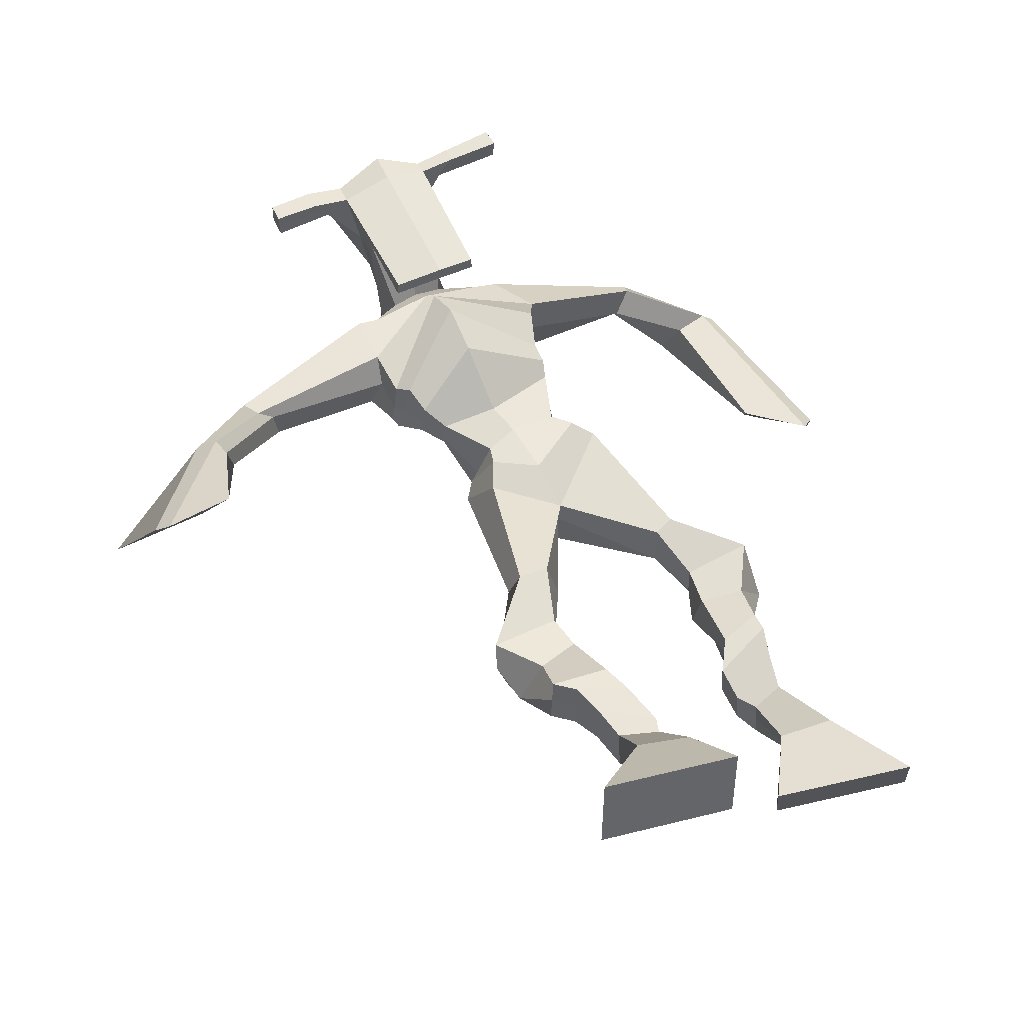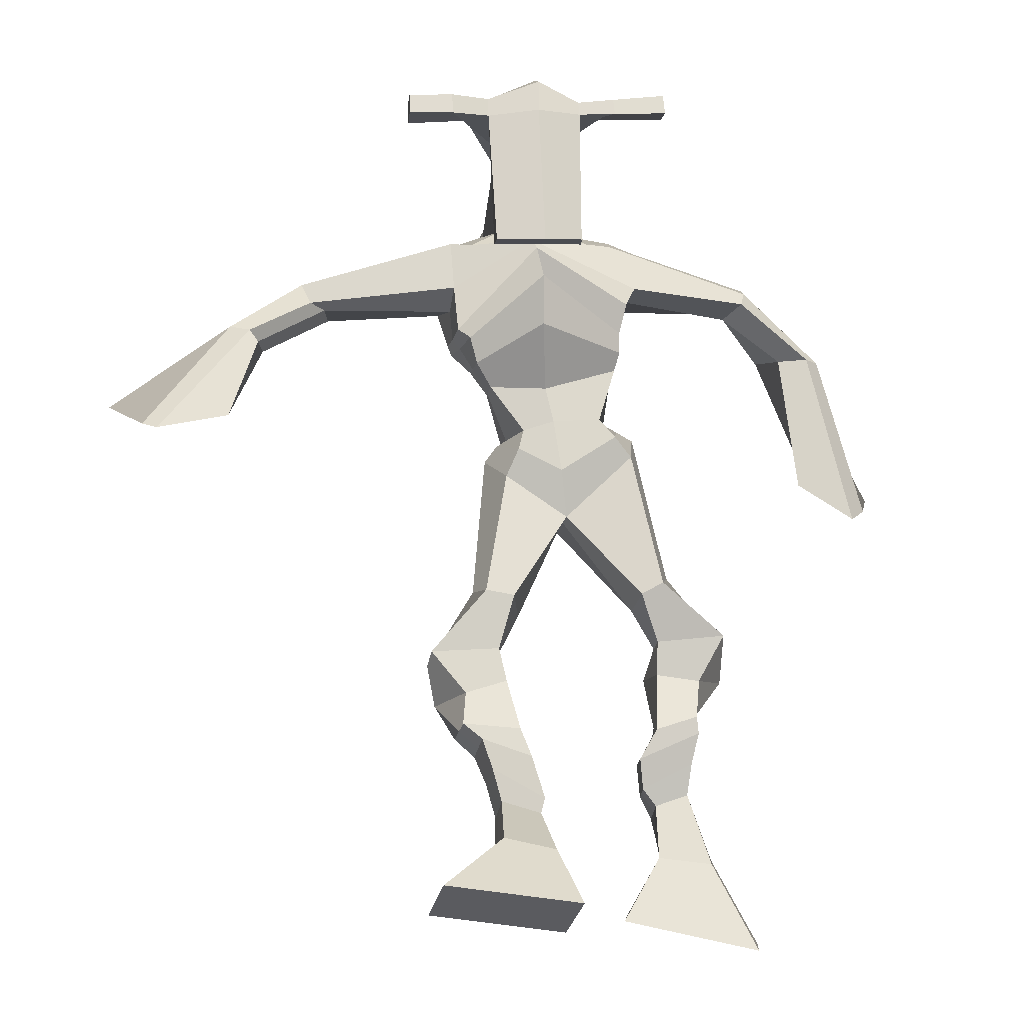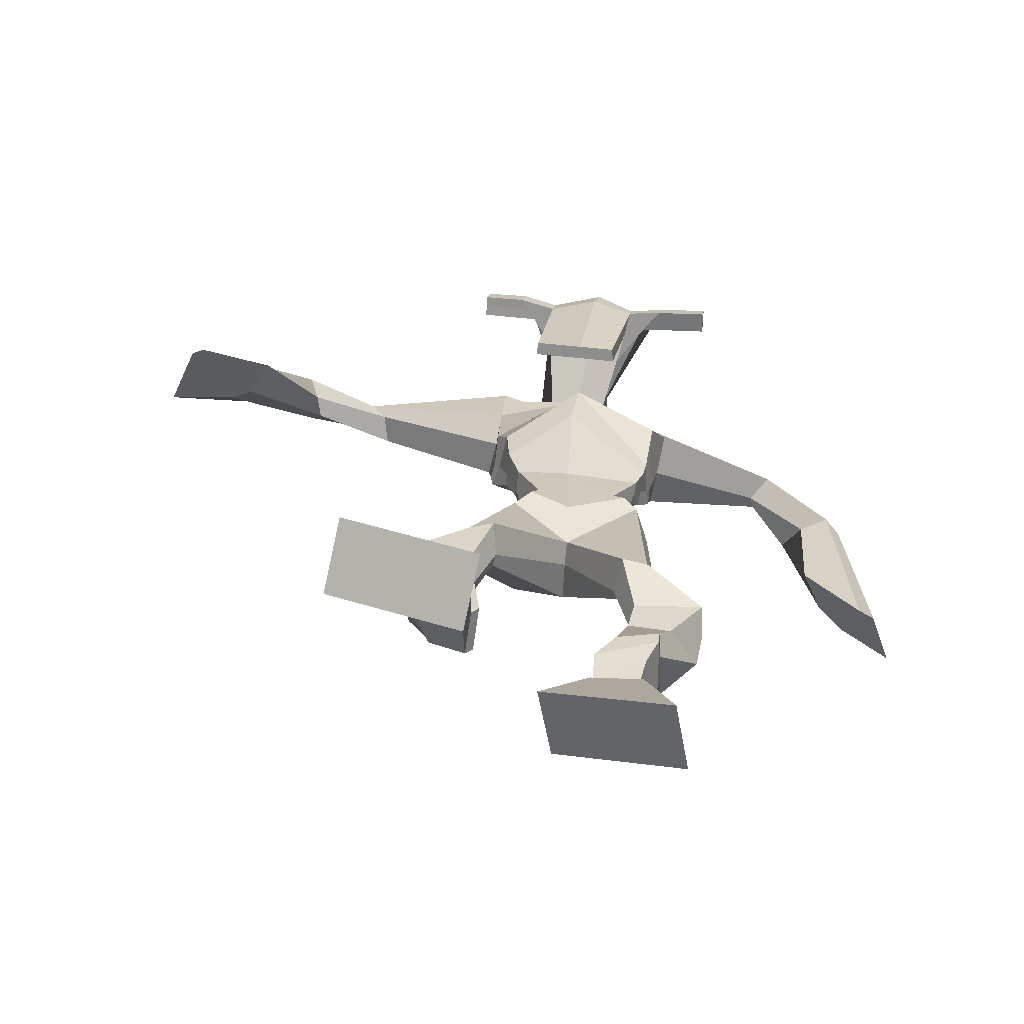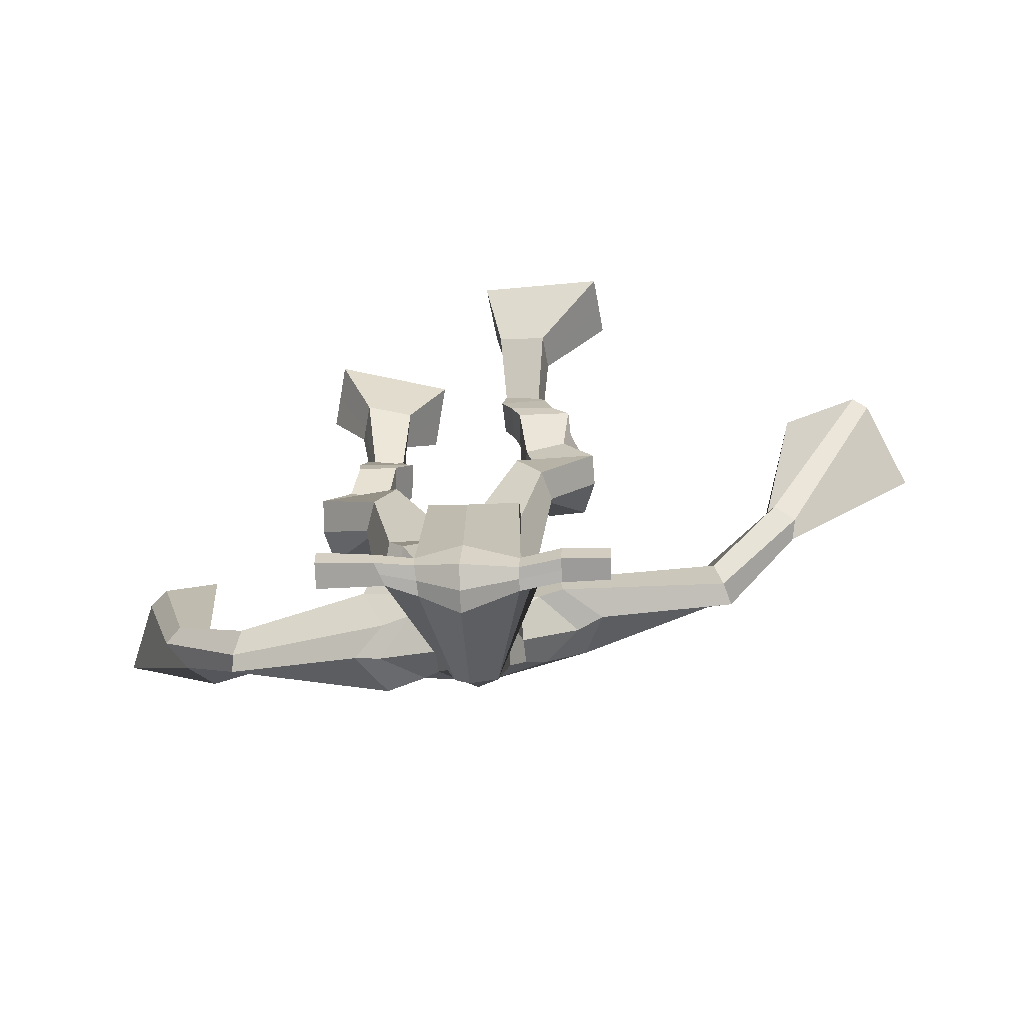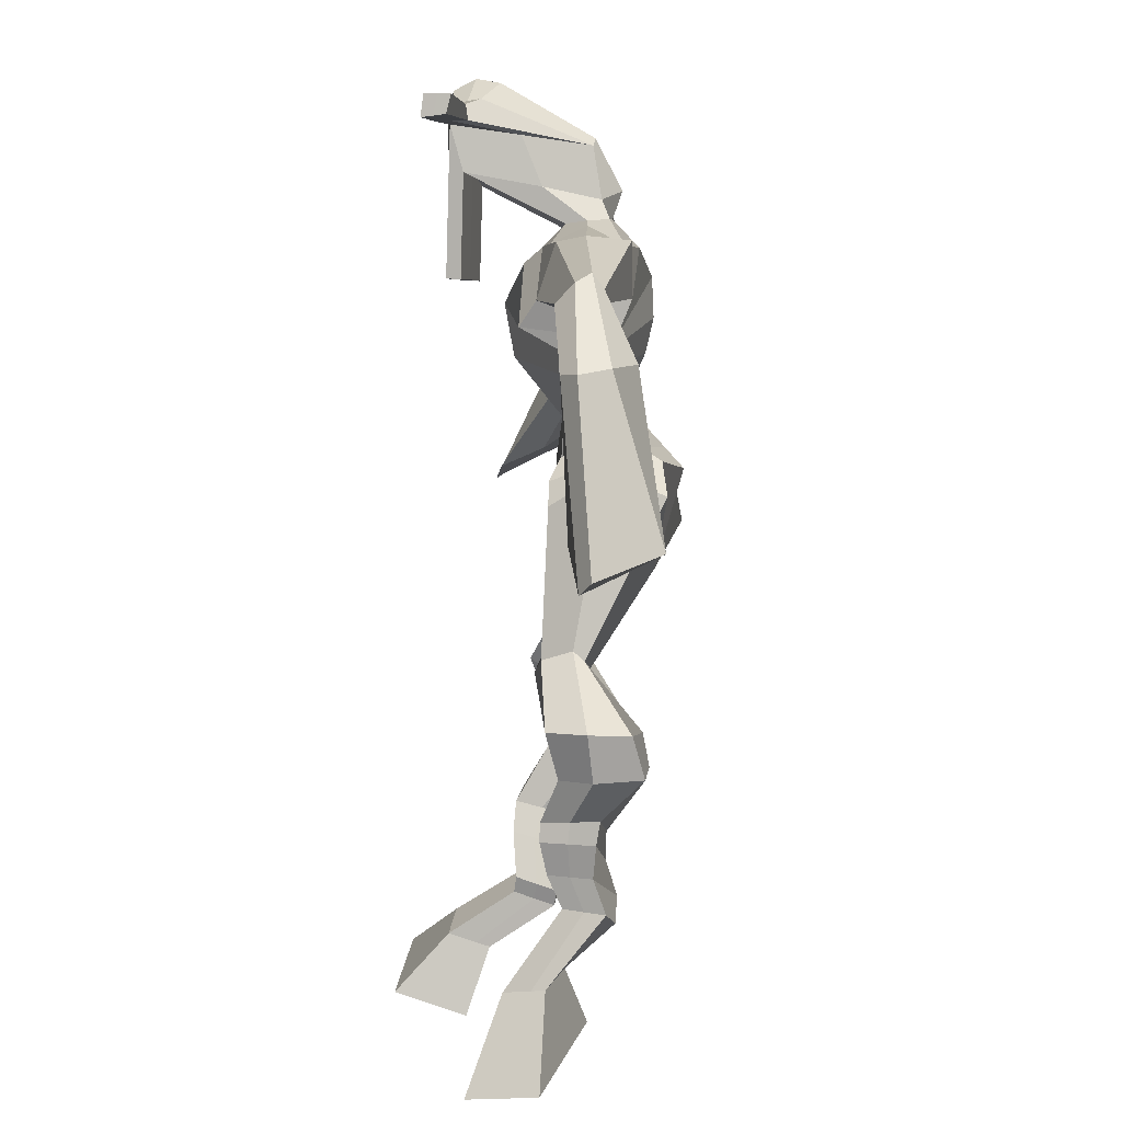
<metadata>
{"format":"obj","ext":"obj","renderer":"f3d","projection":"perspective","resolution":1024,"background":"white","views":[{"elev":59.6,"azim":-23.2,"up":"+Z"},{"elev":-13.8,"azim":-4.5,"up":"+Y"},{"elev":24.8,"azim":11.7,"up":"+Z"},{"elev":18.5,"azim":-176.5,"up":"+Z"},{"elev":7.3,"azim":101.6,"up":"+Y"}]}
</metadata>
<code>
o g
v 0.3153 0.7434 -0.3404
v 0.3405 0.6427 -0.3097
v 0.3249 0.7634 -0.2799
v 0.3576 0.6782 -0.2048
v 0.2349 0.7585 -0.3325
v 0.1333 0.6651 -0.2834
v 0.2446 0.7792 -0.2721
v 0.1505 0.7005 -0.1785
v 0.304 0.8089 -0.4363
v 0.3098 0.8282 -0.3768
v 0.2435 0.8262 -0.4331
v 0.2487 0.8454 -0.373
v 0.3111 0.833 -0.4414
v 0.3165 0.8523 -0.3814
v 0.2279 0.8777 -0.4251
v 0.2338 0.8946 -0.3621
v 0.2893 0.8989 -0.4353
v 0.2952 0.9158 -0.3723
v 0.2105 0.922 -0.4406
v 0.2179 0.9406 -0.3634
v 0.2705 0.9402 -0.45
v 0.2779 0.9587 -0.3729
v 0.1798 0.9513 -0.4499
v 0.1885 0.9644 -0.366
v 0.2296 1.016 -0.5309
v 0.2598 1.041 -0.4183
v 0.2026 0.9983 -0.5248
v 0.1946 1.019 -0.4078
v 0.2169 1.064 -0.5316
v 0.2478 1.093 -0.4196
v 0.1541 1.058 -0.5253
v 0.1405 1.085 -0.4092
v 0.2715 1.155 -0.4608
v 0.2697 1.174 -0.3933
v 0.2135 1.174 -0.4693
v 0.2266 1.185 -0.4106
v 0.3574 1.323 -0.5933
v 0.3634 1.326 -0.4902
v 0.2601 1.384 -0.6175
v 0.2617 1.383 -0.4512
v 0.5103 0.7751 -0.4944
v 0.4592 0.6833 -0.5164
v 0.4998 0.7664 -0.432
v 0.4414 0.6667 -0.407
v 0.5909 0.766 -0.4834
v 0.6625 0.638 -0.4903
v 0.5805 0.7561 -0.4205
v 0.6448 0.6215 -0.3809
v 0.5057 0.8422 -0.5653
v 0.5054 0.8554 -0.5018
v 0.5598 0.8679 -0.5624
v 0.556 0.8729 -0.4998
v 0.4884 0.8776 -0.5647
v 0.4852 0.8826 -0.5018
v 0.5638 0.9186 -0.5447
v 0.561 0.9208 -0.4793
v 0.4815 0.9262 -0.5473
v 0.4787 0.9284 -0.4819
v 0.5737 0.9681 -0.551
v 0.5722 0.9689 -0.4714
v 0.5084 0.9744 -0.5531
v 0.5052 0.9751 -0.4735
v 0.5724 1.002 -0.5564
v 0.5697 0.9958 -0.4714
v 0.5326 1.073 -0.6173
v 0.5095 1.068 -0.5006
v 0.5631 1.06 -0.6169
v 0.5784 1.058 -0.4987
v 0.5362 1.121 -0.6085
v 0.5111 1.121 -0.4916
v 0.6 1.128 -0.6059
v 0.6186 1.132 -0.4891
v 0.4741 1.184 -0.515
v 0.4799 1.19 -0.4449
v 0.5252 1.215 -0.5252
v 0.5172 1.213 -0.462
v 0.4453 1.437 -0.6264
v 0.467 1.422 -0.4617
v 0.2808 1.778 -0.5569
v 0.3002 1.779 -0.4187
v 0.1513 1.68 -0.5323
v 0.1728 1.693 -0.4209
v 0.4509 1.71 -0.5769
v 0.4742 1.707 -0.4467
v 0.1906 1.757 -0.5318
v 0.2016 1.768 -0.4223
v 0.1313 1.749 -0.5187
v 0.1665 1.764 -0.4109
v -0.03243 1.646 -0.4705
v -0.06102 1.656 -0.4075
v -0.05468 1.679 -0.4665
v -0.07579 1.691 -0.4233
v -0.1355 1.567 -0.3964
v -0.1548 1.583 -0.3344
v -0.1528 1.575 -0.4062
v -0.1868 1.593 -0.3513
v -0.2238 1.445 -0.3092
v -0.2859 1.386 -0.214
v -0.2662 1.46 -0.3298
v -0.3089 1.394 -0.2252
v 0.3732 1.782 -0.5522
v 0.3953 1.785 -0.4509
v 0.4292 1.789 -0.5724
v 0.4355 1.787 -0.4663
v 0.641 1.707 -0.5693
v 0.6655 1.708 -0.5118
v 0.6529 1.727 -0.5758
v 0.675 1.736 -0.541
v 0.7044 1.631 -0.606
v 0.7805 1.622 -0.543
v 0.7264 1.634 -0.6336
v 0.8034 1.624 -0.5698
v 0.7869 1.445 -0.6291
v 0.8597 1.354 -0.5828
v 0.8274 1.448 -0.6706
v 0.8832 1.373 -0.6038
v 0.2983 2.013 -0.357
v 0.3011 2.002 -0.288
v 0.2184 1.985 -0.3326
v 0.2199 1.975 -0.301
v 0.3602 1.988 -0.3427
v 0.3669 1.973 -0.302
v 0.3693 1.885 -0.3187
v 0.3039 1.887 -0.3168
v 0.2296 1.867 -0.3133
v 0.2401 1.846 -0.5023
v 0.3293 1.846 -0.511
v 0.2867 1.858 -0.5328
v 0.3687 1.952 -0.2993
v 0.2206 1.944 -0.2983
v 0.3152 1.923 -0.4956
v 0.2935 1.933 -0.4954
v 0.3003 1.949 -0.279
v 0.2529 1.92 -0.4935
v 0.09102 1.969 -0.3185
v 0.09211 1.97 -0.2856
v 0.0928 1.94 -0.2822
v 0.09186 1.934 -0.3157
v 0.5039 1.988 -0.3351
v 0.5052 1.988 -0.2964
v 0.5078 1.956 -0.2925
v 0.5064 1.96 -0.3285
v 0.2327 1.537 -0.5103
v 0.3159 1.558 -0.5414
v 0.4387 1.578 -0.5247
v 0.4432 1.575 -0.4816
v 0.3263 1.534 -0.456
v 0.2365 1.536 -0.4605
v 0.2054 1.573 -0.5067
v 0.4518 1.605 -0.4746
v 0.2125 1.572 -0.4456
v 0.2979 1.629 -0.5694
v 0.4431 1.605 -0.5391
v 0.3165 1.621 -0.3806
v 0.4257 1.953 -0.2946
v 0.4236 1.979 -0.2977
v 0.408 1.978 -0.3319
v 0.3911 1.956 -0.3313
v 0.16 1.973 -0.3225
v 0.1612 1.975 -0.2868
v 0.1619 1.942 -0.2832
v 0.1988 1.946 -0.3226
v 0.3117 1.733 -0.2907
v 0.3057 1.732 -0.3124
v 0.2313 1.729 -0.3095
v 0.3717 1.734 -0.3148
v 0.37 1.735 -0.2928
v 0.2337 1.729 -0.2876
v 0.2925 1.815 -0.4564
v 0.2185 1.81 -0.5109
v 0.336 1.812 -0.4598
v 0.2486 1.801 -0.4476
v 0.3489 1.819 -0.5261
v 0.2858 1.818 -0.5184
v 0.1742 1.608 -0.5234
v 0.4514 1.639 -0.4737
v 0.2006 1.61 -0.4274
v 0.2874 1.678 -0.5791
v 0.4561 1.641 -0.5516
v 0.3155 1.699 -0.3658
v 0.1677 1.622 -0.515
v 0.4567 1.67 -0.4177
v 0.1807 1.626 -0.4346
v 0.2812 1.737 -0.5754
v 0.4548 1.656 -0.5553
v 0.3071 1.756 -0.3926
v 0.3249 1.496 -0.6019
v 0.4245 1.504 -0.5847
v 0.3385 1.476 -0.4464
v 0.2618 1.468 -0.5771
v 0.4166 1.487 -0.4702
v 0.2906 1.464 -0.4627
v 0.1413 0.6815 -0.2346
v 0.3184 0.7499 -0.3203
v 0.238 0.7655 -0.3125
v 0.3484 0.6592 -0.261
v 0.307 0.8183 -0.4066
v 0.2462 0.8357 -0.4032
v 0.3139 0.8425 -0.4115
v 0.2308 0.8862 -0.3936
v 0.2923 0.9073 -0.4038
v 0.2142 0.9313 -0.402
v 0.2742 0.9494 -0.4115
v 0.1841 0.9578 -0.4079
v 0.2699 1.031 -0.4775
v 0.1482 1.005 -0.4606
v 0.2436 1.079 -0.4766
v 0.1361 1.071 -0.4663
v 0.279 1.148 -0.437
v 0.208 1.19 -0.4574
v 0.3598 1.328 -0.5337
v 0.232 1.428 -0.5393
v 0.6543 0.6303 -0.4394
v 0.5069 0.7724 -0.4738
v 0.5874 0.7626 -0.4626
v 0.4509 0.6756 -0.4655
v 0.5059 0.8491 -0.5334
v 0.5584 0.8703 -0.5308
v 0.487 0.8802 -0.5332
v 0.5624 0.9197 -0.512
v 0.4801 0.9273 -0.5146
v 0.573 0.9685 -0.5112
v 0.5068 0.9747 -0.5133
v 0.571 0.9989 -0.5139
v 0.4958 1.068 -0.56
v 0.6213 1.065 -0.5559
v 0.5124 1.119 -0.5505
v 0.6201 1.131 -0.5476
v 0.4693 1.171 -0.4948
v 0.5291 1.229 -0.5097
v 0.4794 1.472 -0.5448
v 0.1688 1.666 -0.4675
v 0.4621 1.709 -0.5185
v 0.1425 1.771 -0.4732
v 0.1066 1.761 -0.4555
v -0.03808 1.648 -0.4239
v -0.0883 1.693 -0.4563
v -0.1424 1.573 -0.3638
v -0.1847 1.587 -0.3862
v -0.1805 1.417 -0.2465
v -0.3703 1.45 -0.3337
v 0.4383 1.809 -0.5113
v 0.4777 1.796 -0.5171
v 0.6382 1.69 -0.5444
v 0.6745 1.749 -0.5638
v 0.7368 1.625 -0.5684
v 0.7702 1.631 -0.6081
v 0.7618 1.403 -0.5496
v 0.9099 1.415 -0.7005
v 0.2993 2.019 -0.3213
v 0.2192 1.98 -0.3168
v 0.3636 1.981 -0.3224
v 0.3397 1.865 -0.4268
v 0.2481 1.848 -0.4207
v 0.3432 1.937 -0.3975
v 0.2355 1.932 -0.3959
v 0.09157 1.97 -0.302
v 0.09233 1.937 -0.2989
v 0.5045 1.988 -0.3158
v 0.5071 1.958 -0.3105
v 0.4402 1.576 -0.5056
v 0.2333 1.537 -0.5009
v 0.4467 1.605 -0.5126
v 0.2081 1.573 -0.4847
v 0.4084 1.955 -0.3129
v 0.4158 1.978 -0.3148
v 0.1804 1.944 -0.3029
v 0.1606 1.974 -0.3047
v 0.2232 1.803 -0.4786
v 0.354 1.817 -0.4947
v 0.4524 1.64 -0.5237
v 0.1865 1.609 -0.4871
v 0.4558 1.656 -0.5308
v 0.1745 1.625 -0.4897
v 0.2663 1.462 -0.5228
v 0.4298 1.495 -0.5312
v 0.3292 1.466 -0.6307
v 0.4151 1.483 -0.6138
v 0.3525 1.397 -0.4569
v 0.2773 1.451 -0.608
v 0.4407 1.454 -0.4575
v 0.2818 1.429 -0.4489
v 0.4524 1.485 -0.5382
v 0.2503 1.453 -0.5298
f 1 5 11 9
f 4 3 7 8
f 193 195 5 6
f 193 196 4 8
f 196 194 3 4
f 6 5 1 2
f 198 12 16 200
f 7 3 10 12
f 195 7 12 198
f 194 1 9 197
f 200 16 20 202
f 12 10 14 16
f 9 11 15 13
f 197 9 13 199
f 20 18 22 24
f 16 14 18 20
f 13 15 19 17
f 199 13 17 201
f 21 23 27 25
f 17 19 23 21
f 201 17 21 203
f 202 20 24 204
f 206 28 32 208
f 203 21 25 205
f 204 24 28 206
f 24 22 26 28
f 29 31 35 33
f 28 26 30 32
f 25 27 31 29
f 205 25 29 207
f 209 33 37 211
f 207 29 33 209
f 208 32 36 210
f 32 30 34 36
f 185 184 79 83
f 210 36 40 212
f 36 34 38 40
f 33 35 39 37
f 41 49 51 45
f 44 48 47 43
f 213 46 45 215
f 213 48 44 216
f 216 44 43 214
f 46 42 41 45
f 218 220 56 52
f 47 52 50 43
f 215 218 52 47
f 214 217 49 41
f 220 222 60 56
f 52 56 54 50
f 49 53 55 51
f 217 219 53 49
f 60 64 62 58
f 56 60 58 54
f 53 57 59 55
f 219 221 57 53
f 61 65 67 63
f 57 61 63 59
f 221 223 61 57
f 222 224 64 60
f 226 228 72 68
f 223 225 65 61
f 224 226 68 64
f 64 68 66 62
f 69 73 75 71
f 68 72 70 66
f 65 69 71 67
f 225 227 69 65
f 229 211 37 73
f 227 229 73 69
f 228 230 76 72
f 72 76 74 70
f 184 181 81 79
f 230 231 78 76
f 76 78 38 74
f 73 37 77 75
f 268 159 135 257
f 133 129 122 118
f 186 182 84 80
f 274 183 82 232
f 273 185 83 233
f 183 186 80 82
f 234 235 88 86
f 82 88 92 90
f 82 80 86 88
f 79 81 87 85
f 90 92 96 94
f 235 87 91 237
f 232 82 90 236
f 87 81 89 91
f 95 93 97 99
f 236 90 94 238
f 91 89 93 95
f 237 91 95 239
f 240 98 100 241
f 239 95 99 241
f 94 96 100 98
f 238 94 98 240
f 242 102 104 243
f 83 79 101 103
f 80 84 104 102
f 104 84 106 108
f 108 106 110 112
f 83 103 107 105
f 233 83 105 244
f 243 104 108 245
f 109 111 115 113
f 245 108 112 247
f 105 107 111 109
f 244 105 109 246
f 248 113 115 249
f 246 109 113 248
f 112 110 114 116
f 247 112 116 249
f 250 117 119 251
f 250 118 122 252
f 156 155 141 140
f 131 132 117 121
f 132 134 119 117
f 130 133 118 120
f 172 169 124 125
f 174 170 126 128
f 173 174 128 127
f 270 173 127 253
f 169 171 123 124
f 269 172 125 254
f 129 133 163 167
f 128 126 134 132
f 127 128 132 131
f 253 127 131 255
f 130 125 165 168
f 254 125 130 256
f 258 137 136 257
f 161 160 136 137
f 267 161 137 258
f 159 162 138 135
f 260 142 139 259
f 158 157 139 142
f 266 156 140 259
f 265 158 142 260
f 192 189 147 148
f 276 188 145 261
f 275 192 148 262
f 189 191 146 147
f 187 190 143 144
f 188 187 144 145
f 148 147 154 151
f 261 145 153 263
f 262 148 151 264
f 147 146 150 154
f 144 143 149 152
f 145 144 152 153
f 255 131 158 265
f 252 122 156 266
f 131 121 157 158
f 122 129 155 156
f 119 134 162 159
f 256 130 161 267
f 130 120 160 161
f 251 119 159 268
f 165 164 163 168
f 164 166 167 163
f 133 130 168 163
f 123 129 167 166
f 124 123 166 164
f 125 124 164 165
f 234 86 172 269
f 80 102 171 169
f 242 101 173 270
f 101 79 174 173
f 79 85 170 174
f 86 80 169 172
f 151 154 180 177
f 263 153 179 271
f 264 151 177 272
f 154 150 176 180
f 152 149 175 178
f 153 152 178 179
f 177 180 186 183
f 271 179 185 273
f 272 177 183 274
f 180 176 182 186
f 178 175 181 184
f 179 178 184 185
f 278 277 187 188
f 277 280 190 187
f 279 281 191 189
f 284 282 192 275
f 283 278 188 276
f 282 279 189 192
f 281 283 276 191
f 280 284 275 190
f 175 272 274 181
f 176 271 273 182
f 149 264 272 175
f 150 263 271 176
f 102 242 270 171
f 85 234 269 170
f 120 251 268 160
f 134 256 267 162
f 121 252 266 157
f 129 255 265 155
f 143 262 264 149
f 146 261 263 150
f 190 275 262 143
f 191 276 261 146
f 155 265 260 141
f 157 266 259 139
f 141 260 259 140
f 162 267 258 138
f 138 258 257 135
f 126 254 256 134
f 123 253 255 129
f 170 269 254 126
f 171 270 253 123
f 117 250 252 121
f 118 250 251 120
f 111 247 249 115
f 110 246 248 114
f 114 248 249 116
f 106 244 246 110
f 107 245 247 111
f 103 243 245 107
f 84 233 244 106
f 101 242 243 103
f 93 238 240 97
f 96 239 241 100
f 97 240 241 99
f 92 237 239 96
f 89 236 238 93
f 81 232 236 89
f 88 235 237 92
f 85 87 235 234
f 182 273 233 84
f 181 274 232 81
f 160 268 257 136
f 75 77 231 230
f 71 75 230 228
f 70 74 229 227
f 74 38 211 229
f 66 70 227 225
f 63 67 226 224
f 62 66 225 223
f 67 71 228 226
f 59 63 224 222
f 58 62 223 221
f 54 58 221 219
f 50 54 219 217
f 55 59 222 220
f 43 50 217 214
f 45 51 218 215
f 51 55 220 218
f 42 216 214 41
f 46 213 216 42
f 48 213 215 47
f 35 210 212 39
f 31 208 210 35
f 30 207 209 34
f 34 209 211 38
f 26 205 207 30
f 23 204 206 27
f 22 203 205 26
f 27 206 208 31
f 19 202 204 23
f 18 201 203 22
f 14 199 201 18
f 10 197 199 14
f 15 200 202 19
f 3 194 197 10
f 5 195 198 11
f 11 198 200 15
f 2 1 194 196
f 6 2 196 193
f 8 7 195 193
f 39 212 284 280
f 78 231 283 281
f 40 38 279 282
f 231 77 278 283
f 212 40 282 284
f 38 78 281 279
f 37 39 280 277
f 77 37 277 278

</code>
